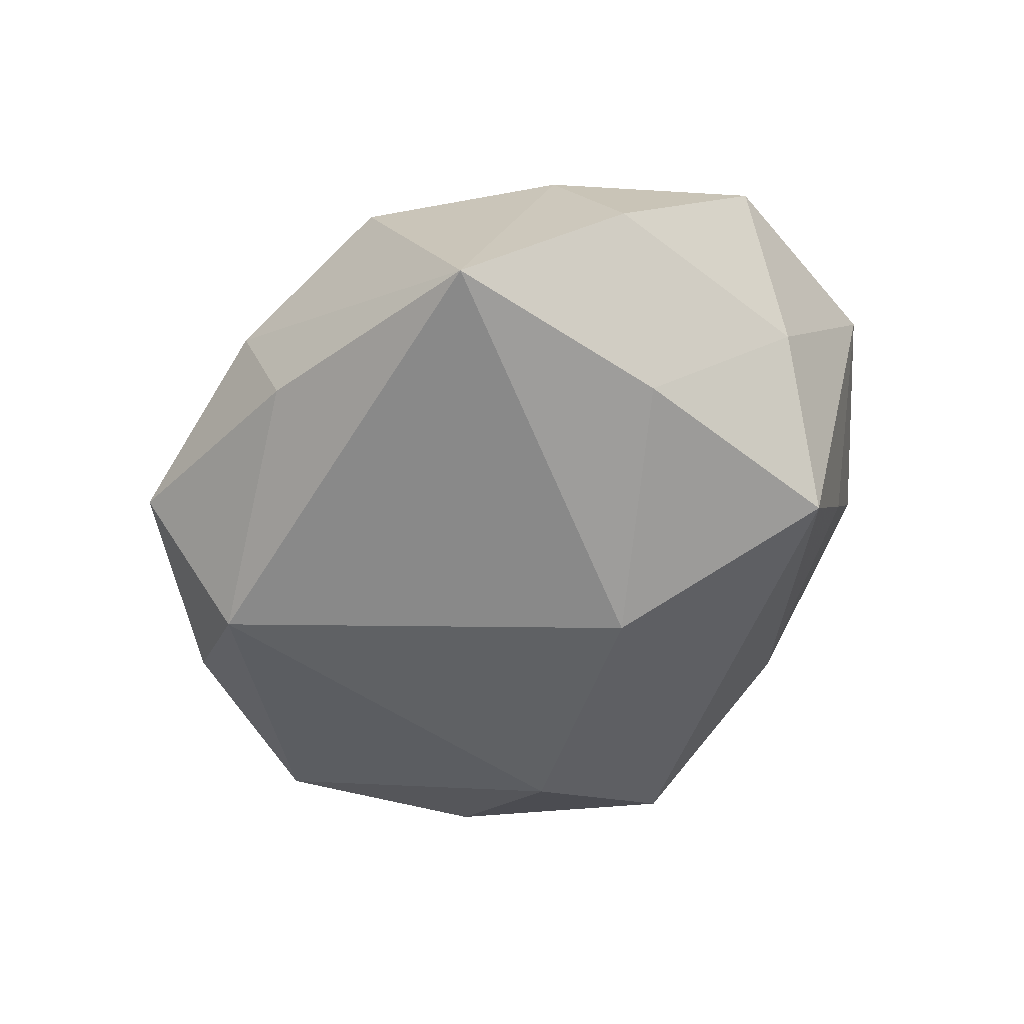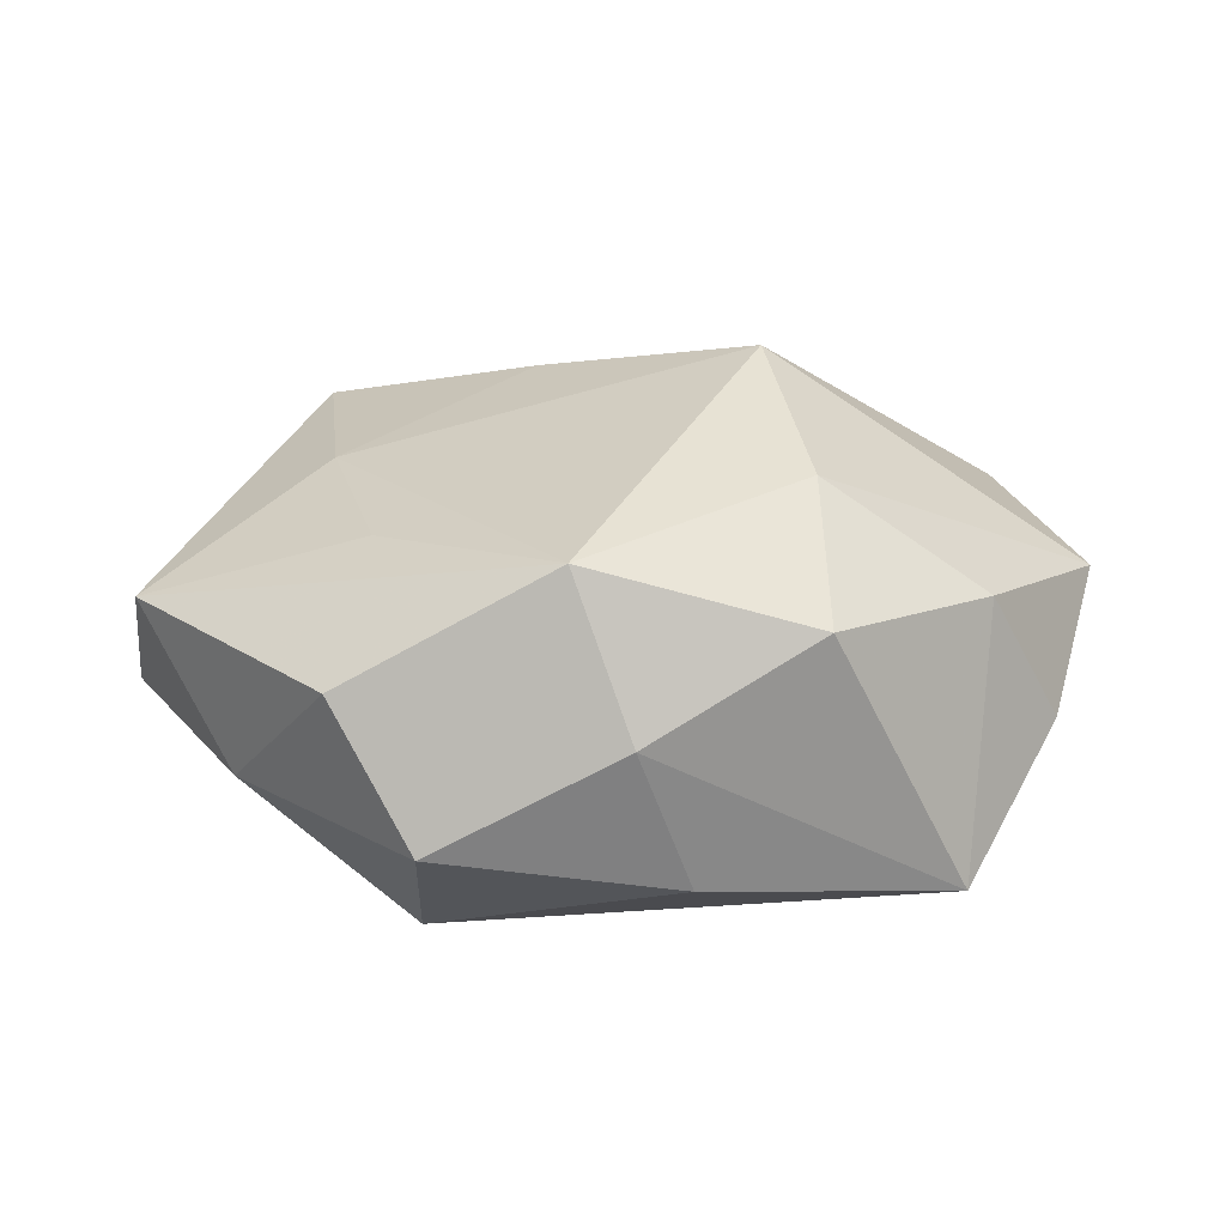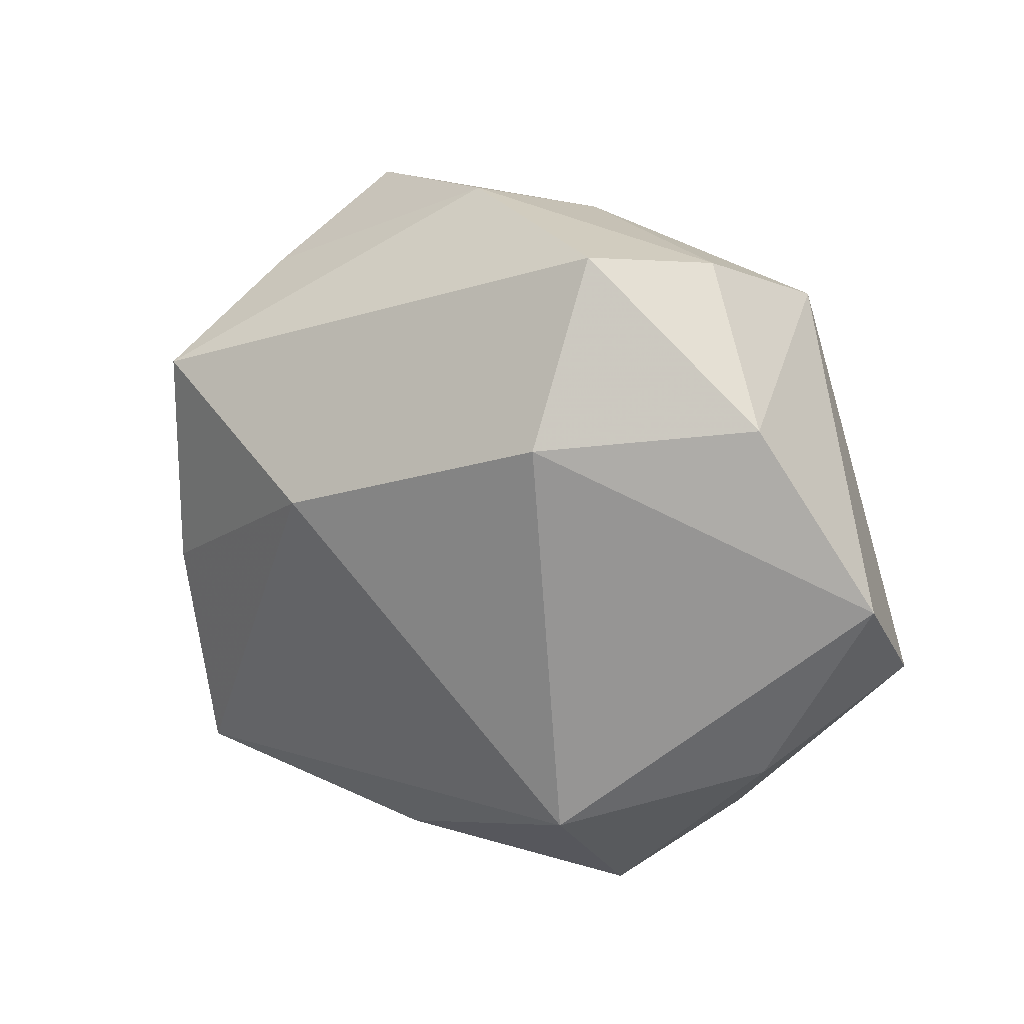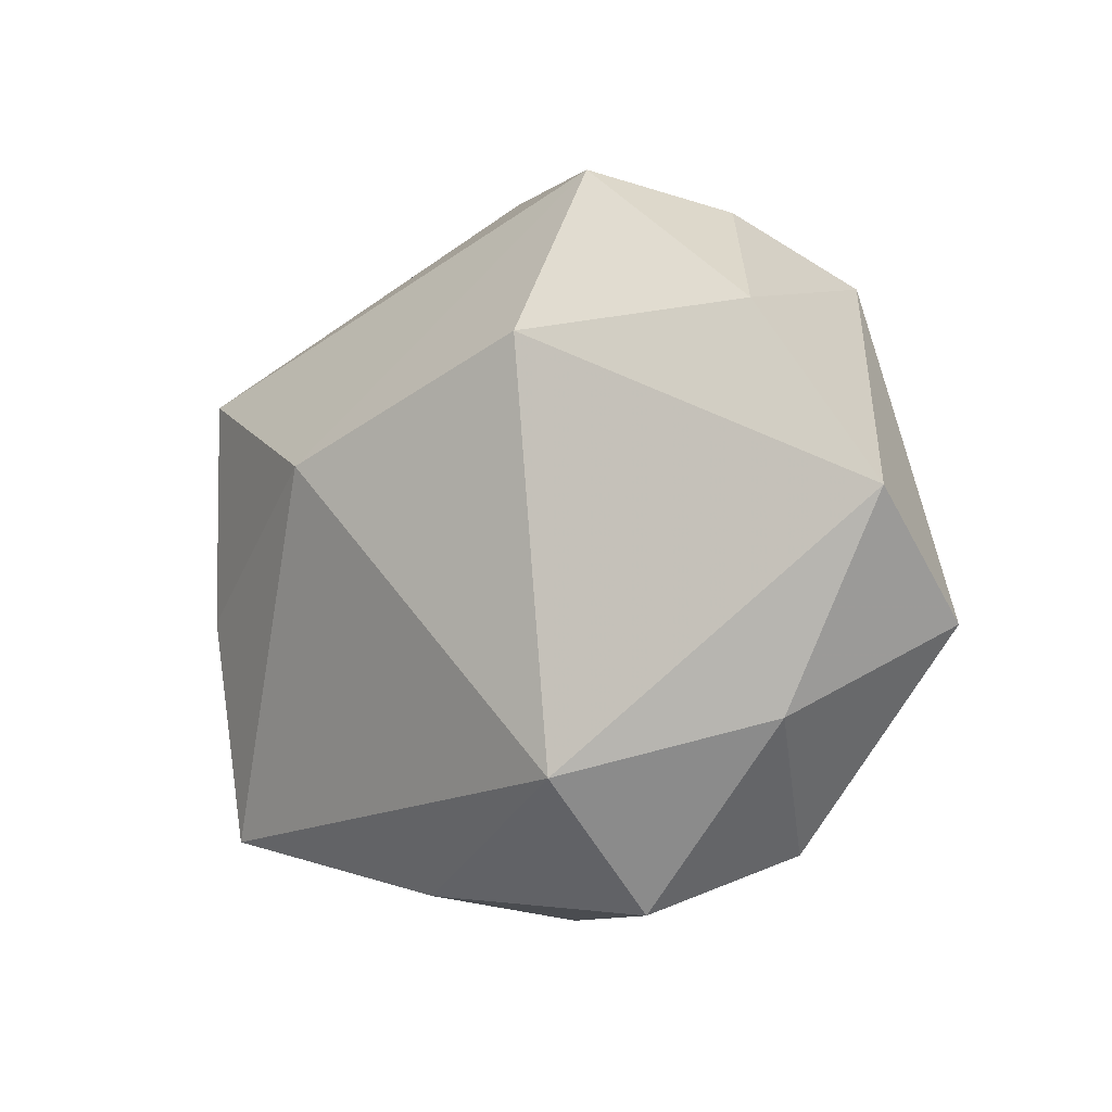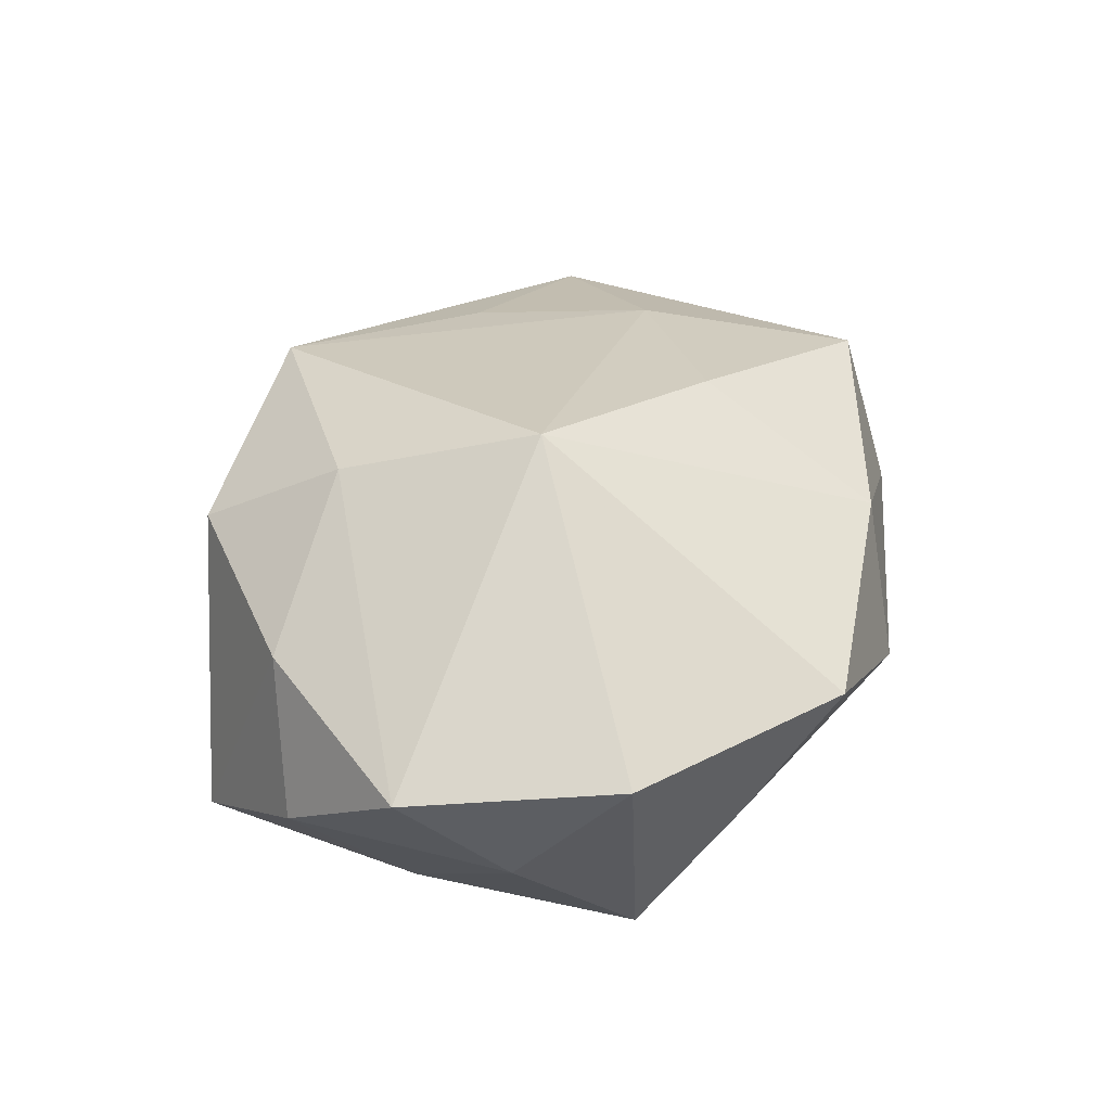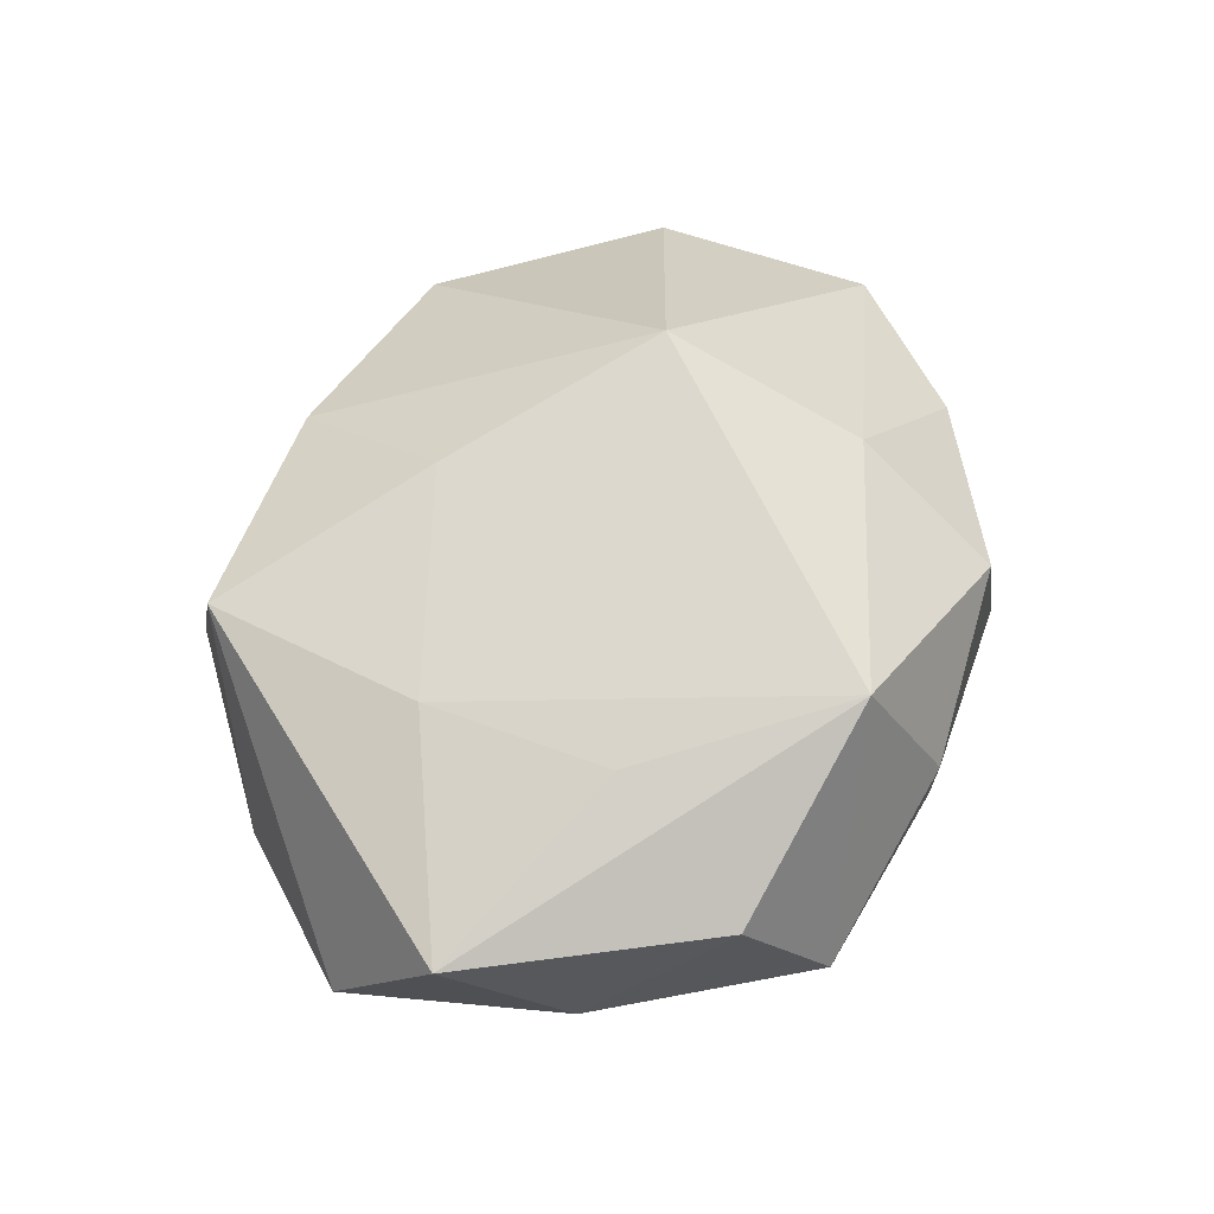
<metadata>
{"format":"obj","ext":"obj","renderer":"f3d","projection":"perspective","resolution":1024,"background":"white","views":[{"elev":-53.4,"azim":54.0,"up":"+Z"},{"elev":22.9,"azim":-2.8,"up":"+Z"},{"elev":19.9,"azim":-147.5,"up":"+Y"},{"elev":-9.6,"azim":-135.5,"up":"+Y"},{"elev":38.3,"azim":106.0,"up":"+Z"},{"elev":56.0,"azim":-57.1,"up":"+Z"}]}
</metadata>
<code>
v 0.01504 -0.01498 0.01916
v -0.01737 -0.02182 -0.01709
v -0.006689 0.01346 0.01975
v 0.001091 0.03384 -0.00242
v -0.02072 -0.01328 0.01402
v 0.02849 -0.004494 -0.01569
v -0.01627 0.03111 -0.01127
v -0.02573 0.02366 0.01418
v -0.02423 -0.02747 0.006525
v 0.02754 0.0162 -0.01669
v 0.00431 -0.03065 -0.009753
v 0.02963 -0.01628 0.00896
v -0.00531 -0.0275 0.01695
v 0.01494 -0.02829 0.01115
v -0.003749 0.03012 0.01115
v 0.02299 0.02456 -0.004804
v -0.04067 -0.009111 0.007337
v -0.02443 0.003125 0.01496
v 0.03562 0.007042 -0.005137
v -0.01737 -0.03263 -0.005392
v -0.0004383 -0.03269 0.003515
v 0.01812 0.03202 0.006716
v -0.04218 0.0007435 -0.004474
v 0.03626 -0.01328 -0.003485
v 0.01224 0.002968 0.02456
v -0.03222 0.01713 -0.00859
v 0.02709 -0.02524 -0.01329
v -0.0325 -0.01715 -0.005414
v -0.01568 0.01534 -0.01945
v -0.02201 0.0288 0.00137
v 0.03559 0.01754 0.007148
v 0.04106 -0.001567 0.005542
v 0.008614 0.006862 -0.02268
f 31 22 25
f 13 17 9
f 20 13 9
f 26 23 8
f 8 23 17
f 22 31 16
f 32 31 25
f 32 12 24
f 25 13 1
f 1 13 14
f 14 12 1
f 1 32 25
f 12 32 1
f 17 13 5
f 14 13 21
f 13 20 21
f 17 23 28
f 9 17 28
f 28 20 9
f 2 20 28
f 28 23 2
f 25 22 15
f 27 6 24
f 2 33 27
f 27 33 6
f 14 21 27
f 24 12 27
f 27 12 14
f 31 32 19
f 24 6 19
f 19 32 24
f 25 15 3
f 3 15 8
f 18 8 17
f 17 5 18
f 18 3 8
f 25 3 18
f 18 13 25
f 18 5 13
f 4 15 22
f 22 16 4
f 8 15 30
f 26 8 30
f 30 7 26
f 30 4 7
f 15 4 30
f 6 33 10
f 10 19 6
f 10 16 31
f 31 19 10
f 10 4 16
f 10 33 7
f 7 4 10
f 26 7 29
f 7 33 29
f 29 23 26
f 29 33 2
f 2 23 29
f 11 21 20
f 11 27 21
f 11 20 2
f 2 27 11

</code>
